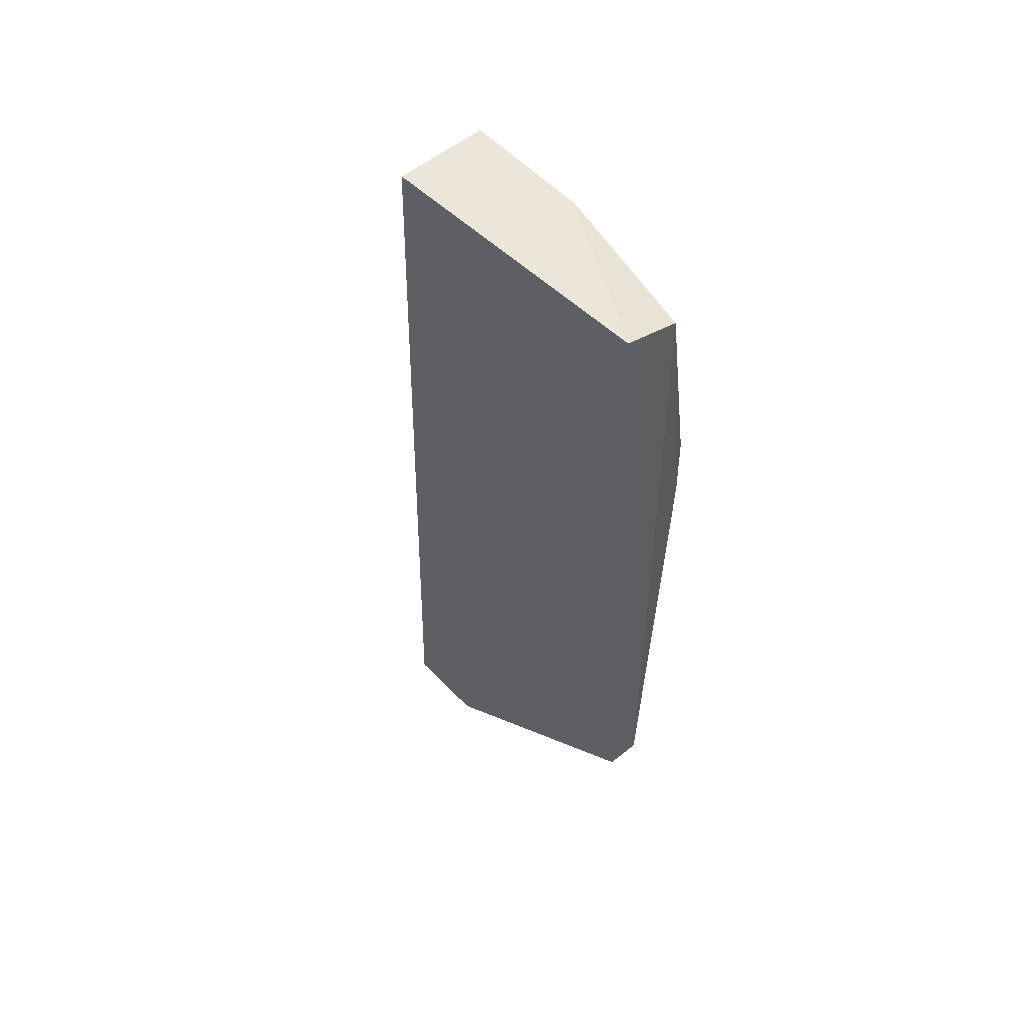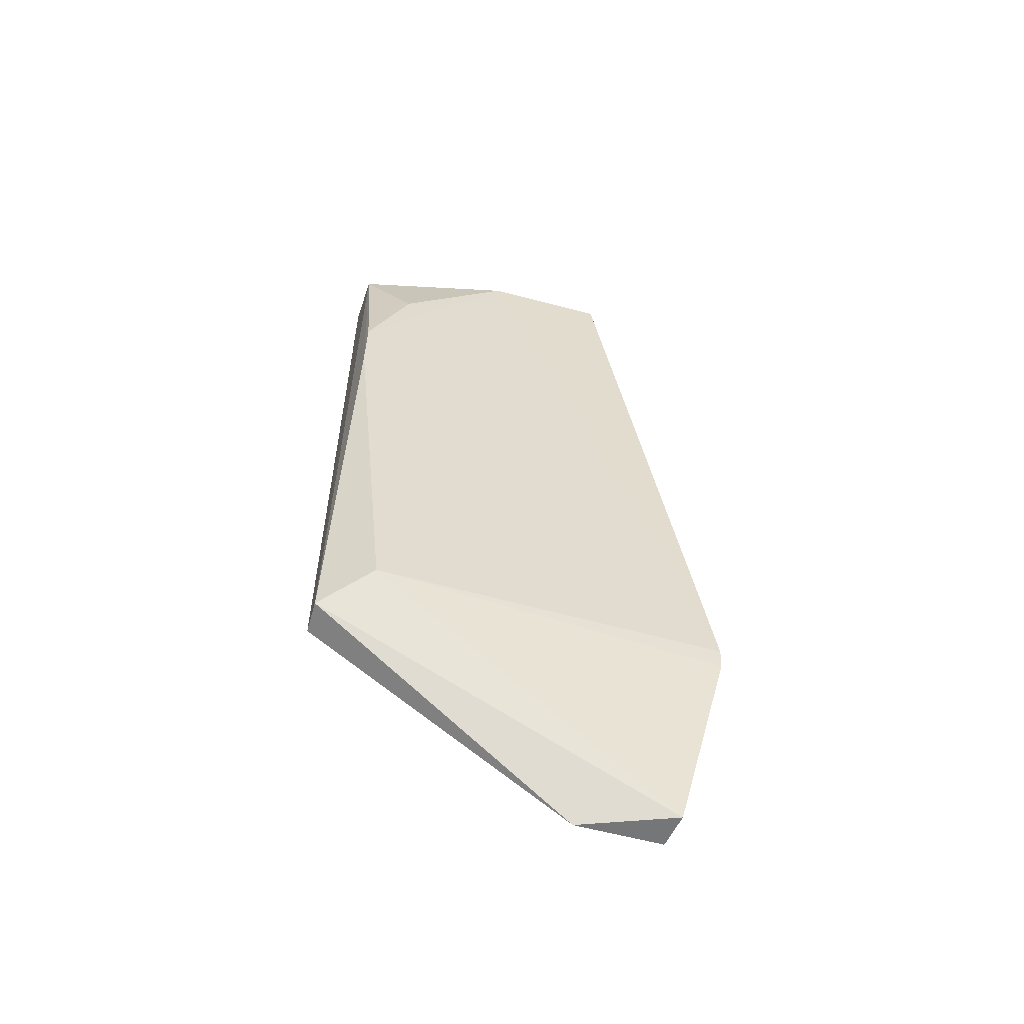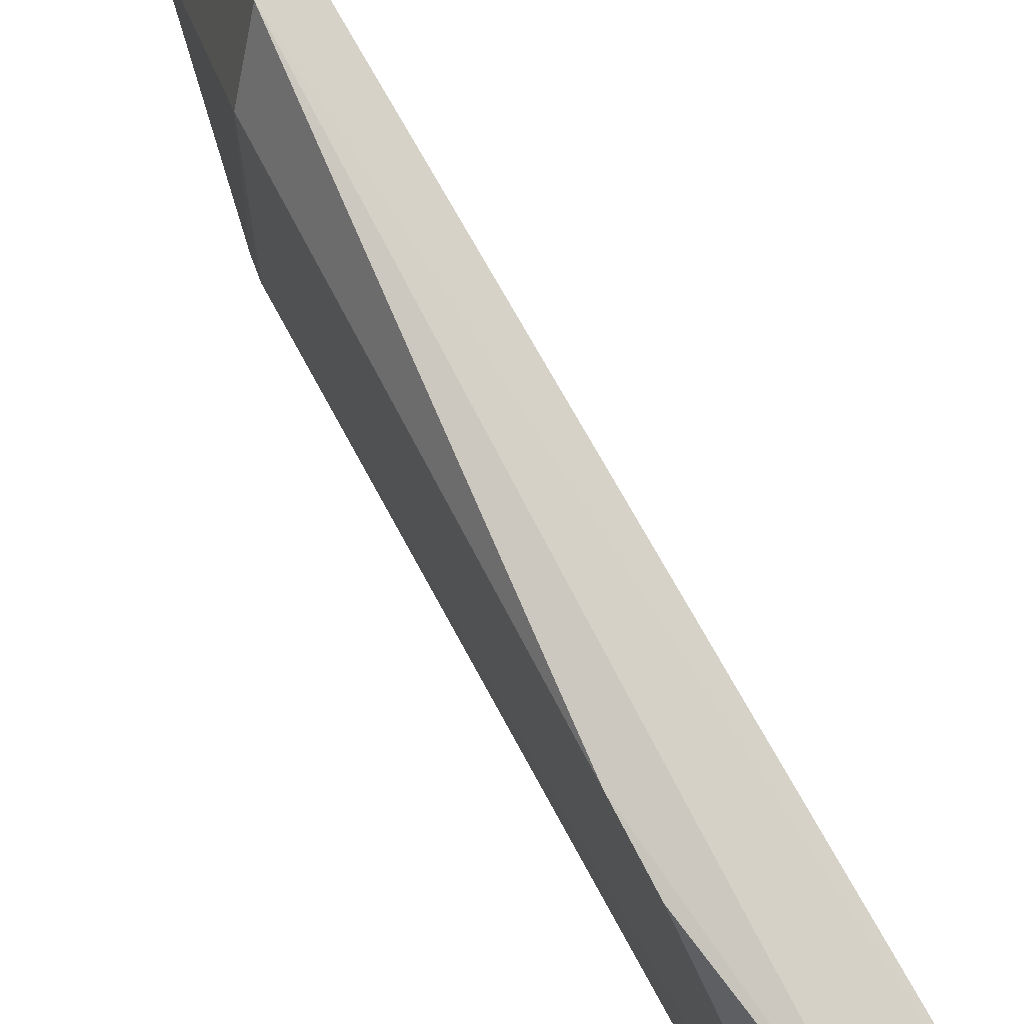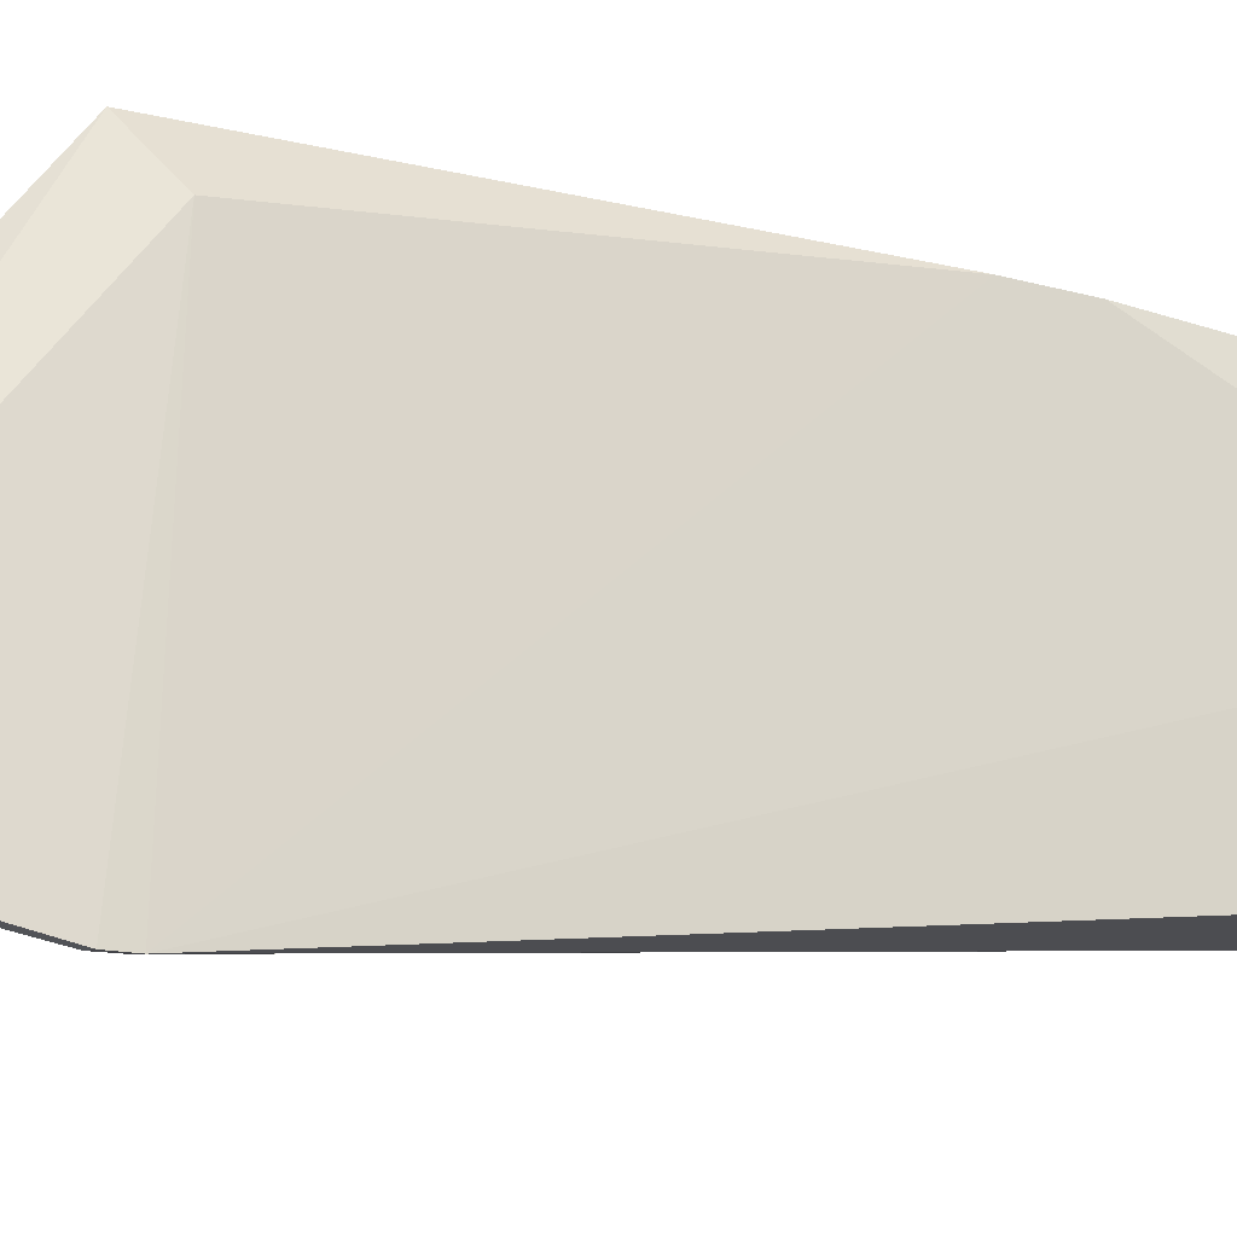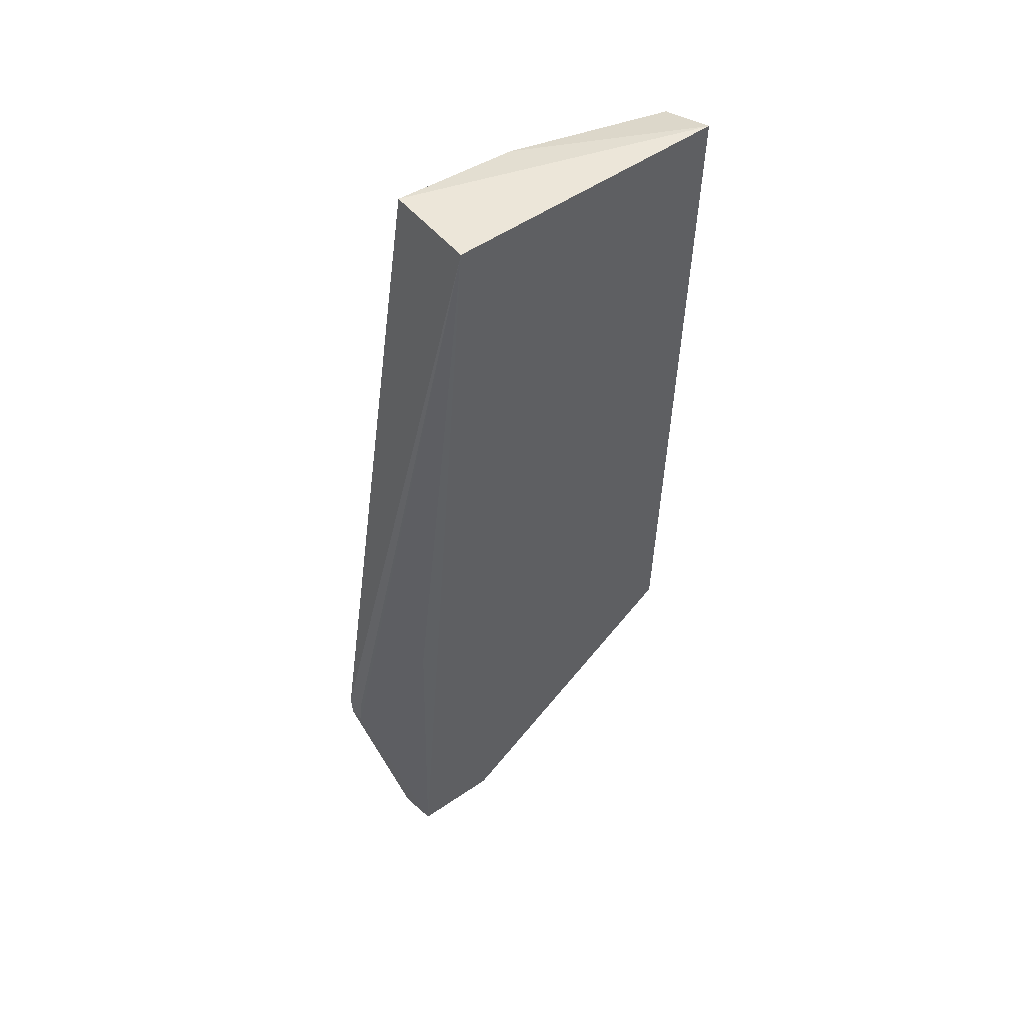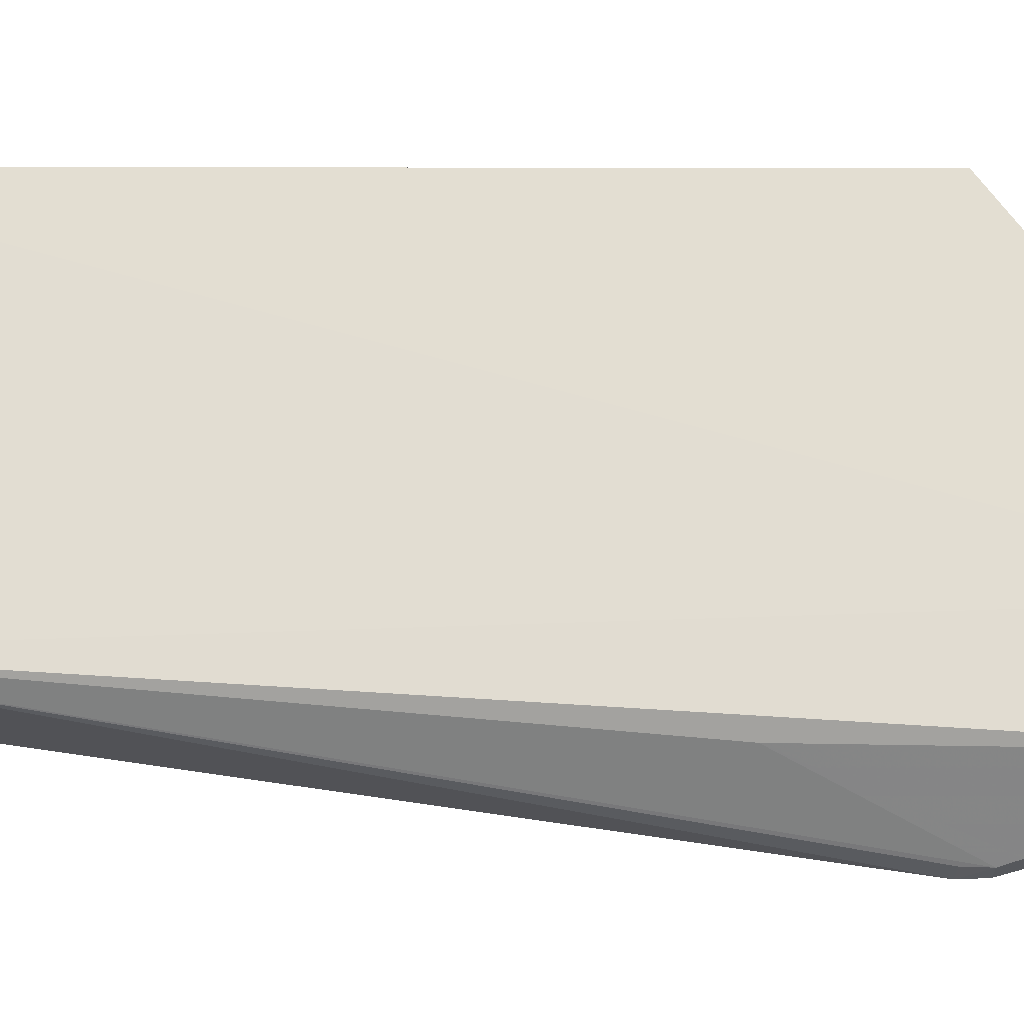
<metadata>
{"format":"obj","ext":"obj","renderer":"f3d","projection":"perspective","resolution":1024,"background":"white","views":[{"elev":51.8,"azim":138.2,"up":"+Z"},{"elev":-56.9,"azim":-106.1,"up":"+Z"},{"elev":77.6,"azim":-27.7,"up":"+Y"},{"elev":-19.2,"azim":-116.2,"up":"+Y"},{"elev":48.5,"azim":52.7,"up":"+Z"},{"elev":-20.7,"azim":91.4,"up":"+Y"}]}
</metadata>
<code>
v 0.04704 0.1161 0.1422
v 0.04752 0.08352 0.1417
v 0.04442 0.08702 0.04086
v 0.04442 0.087 0.04089
v 0.03686 0.08353 0.1418
v 0.04444 0.07732 0.04089
v 0.03689 0.1107 0.06571
v 0.03621 0.07179 0.06446
v 0.03685 0.1154 0.119
v 0.04432 0.1164 0.06219
v 0.03795 0.07206 0.06204
v 0.04039 0.07673 0.04088
v 0.04045 0.116 0.1404
v 0.03669 0.09774 0.1411
v 0.03685 0.1155 0.1119
v 0.04046 0.1164 0.06218
v 0.04447 0.07815 0.07666
v 0.03792 0.07215 0.06432
v 0.03648 0.0718 0.06217
v 0.03685 0.1104 0.1301
f 1 2 3
f 5 2 1
f 6 3 2
f 8 2 5
f 10 1 3
f 12 3 6
f 14 9 8
f 14 8 5
f 14 5 1
f 14 1 13
f 15 7 8
f 15 8 9
f 15 9 13
f 16 10 3
f 16 7 15
f 16 15 13
f 16 13 1
f 16 1 10
f 16 12 7
f 16 3 12
f 17 11 6
f 17 6 2
f 17 2 11
f 18 11 2
f 18 2 8
f 18 8 11
f 19 8 7
f 19 7 12
f 19 11 8
f 19 12 6
f 19 6 11
f 20 14 13
f 20 13 9
f 20 9 14

</code>
